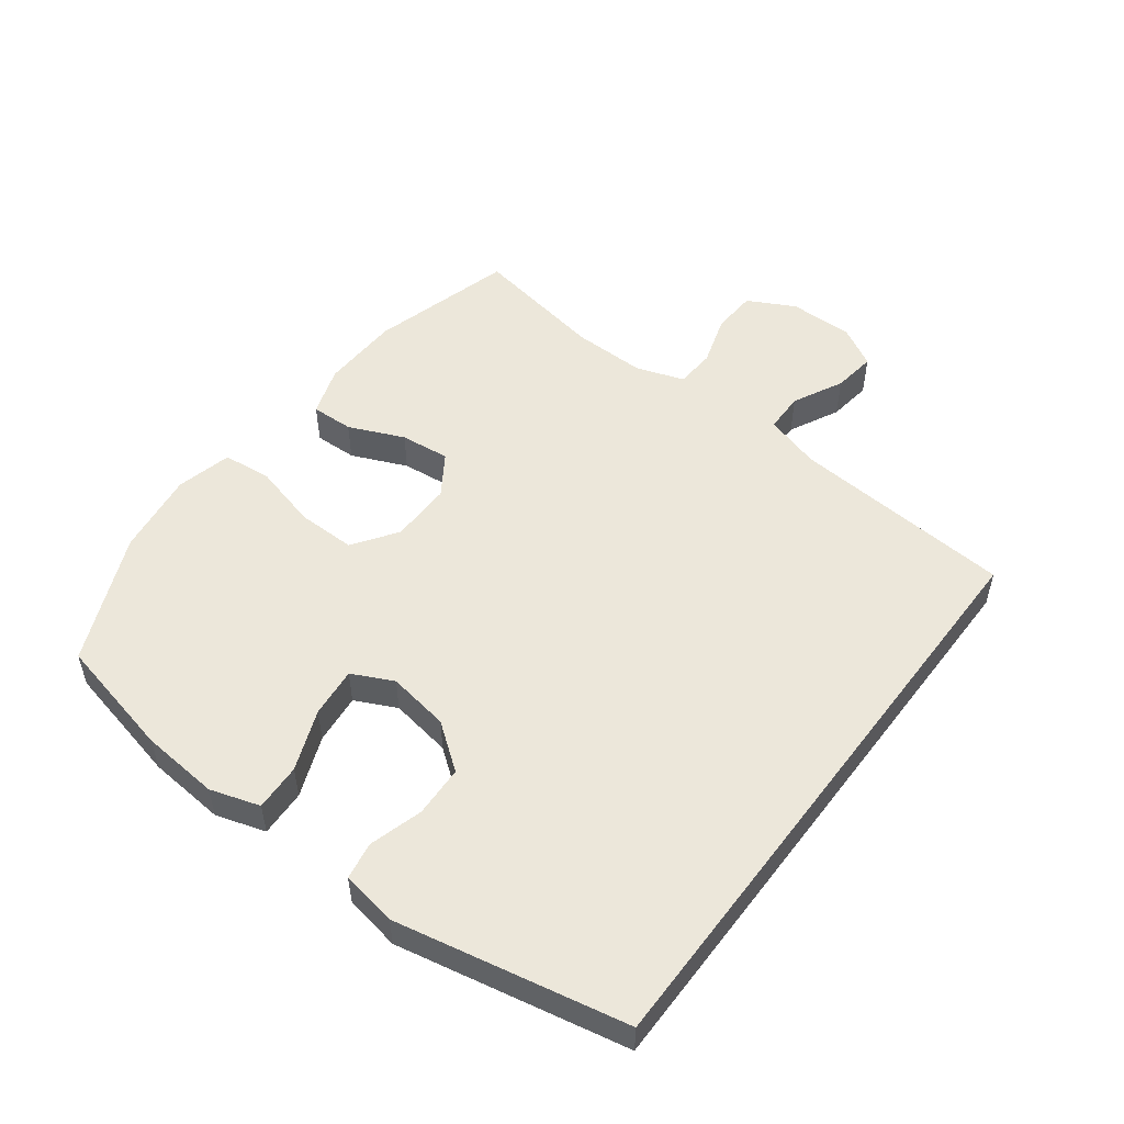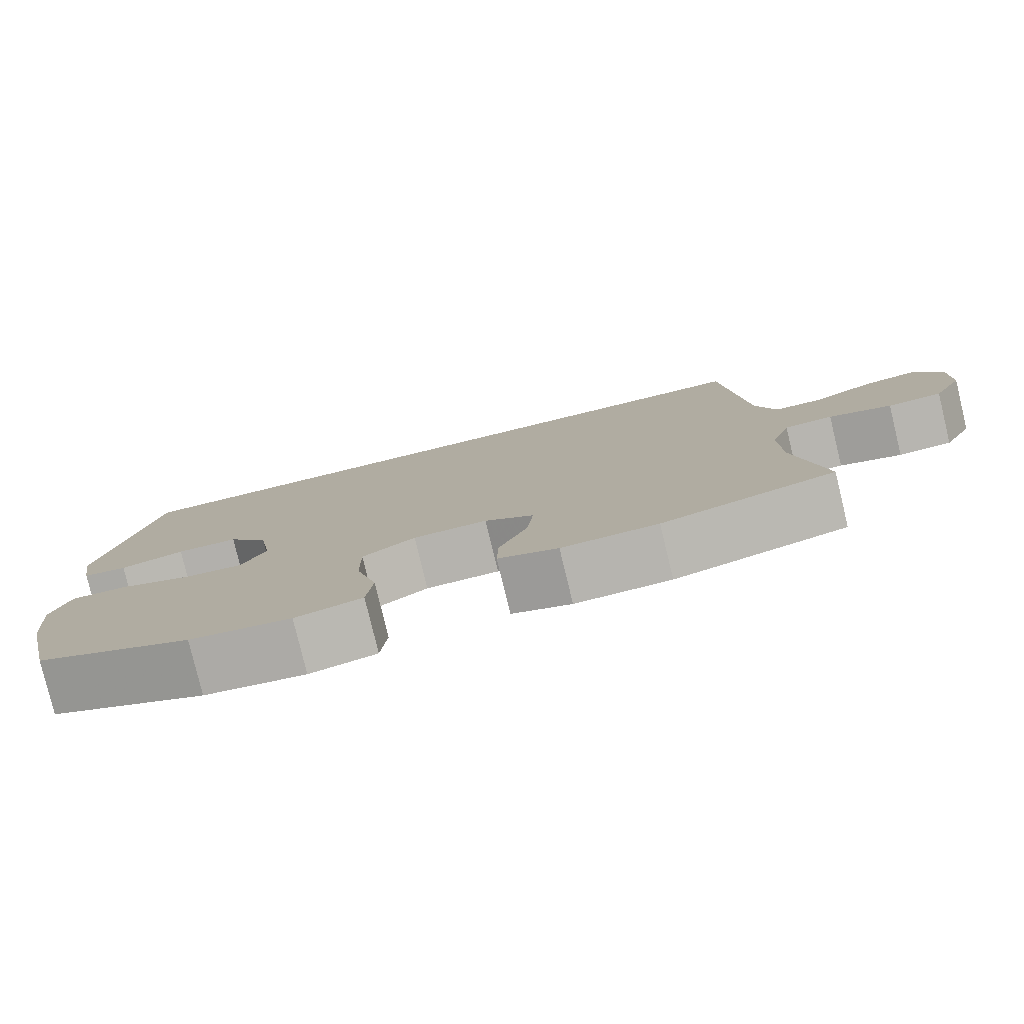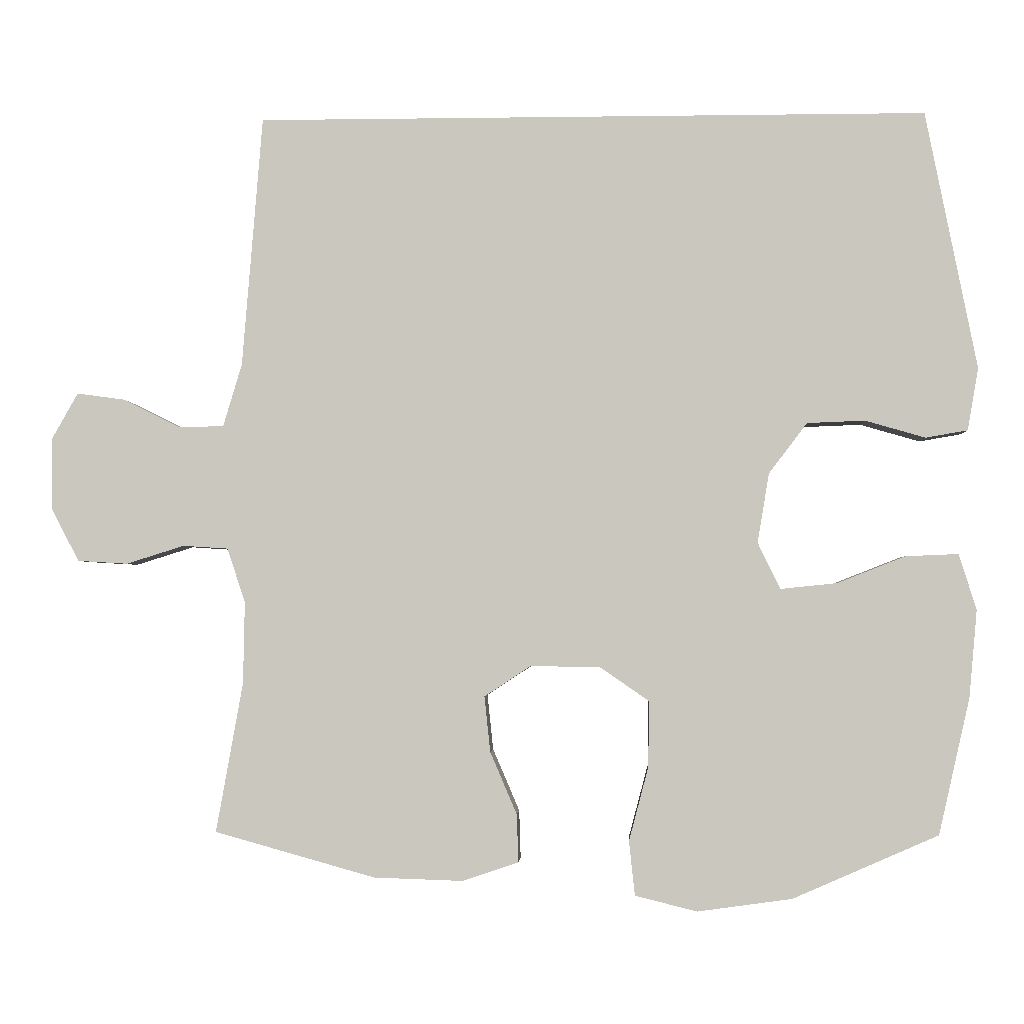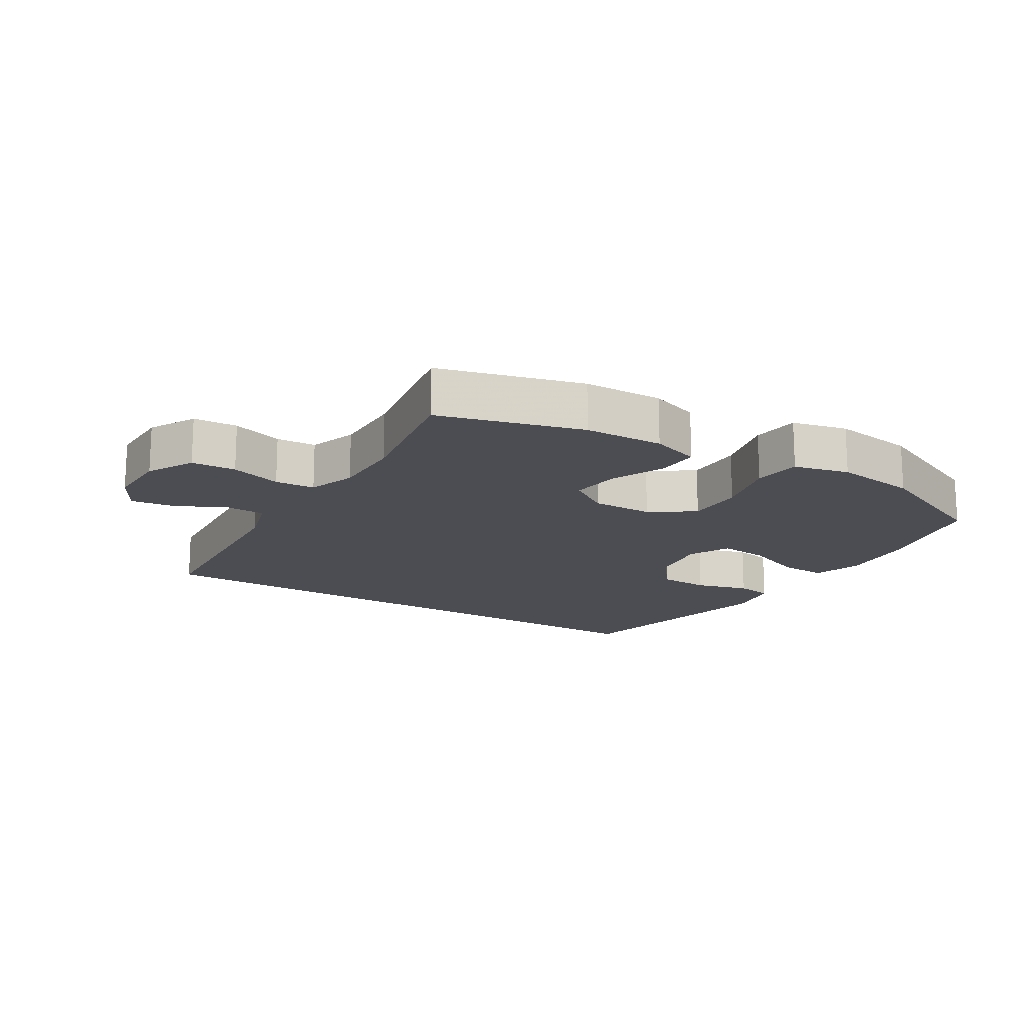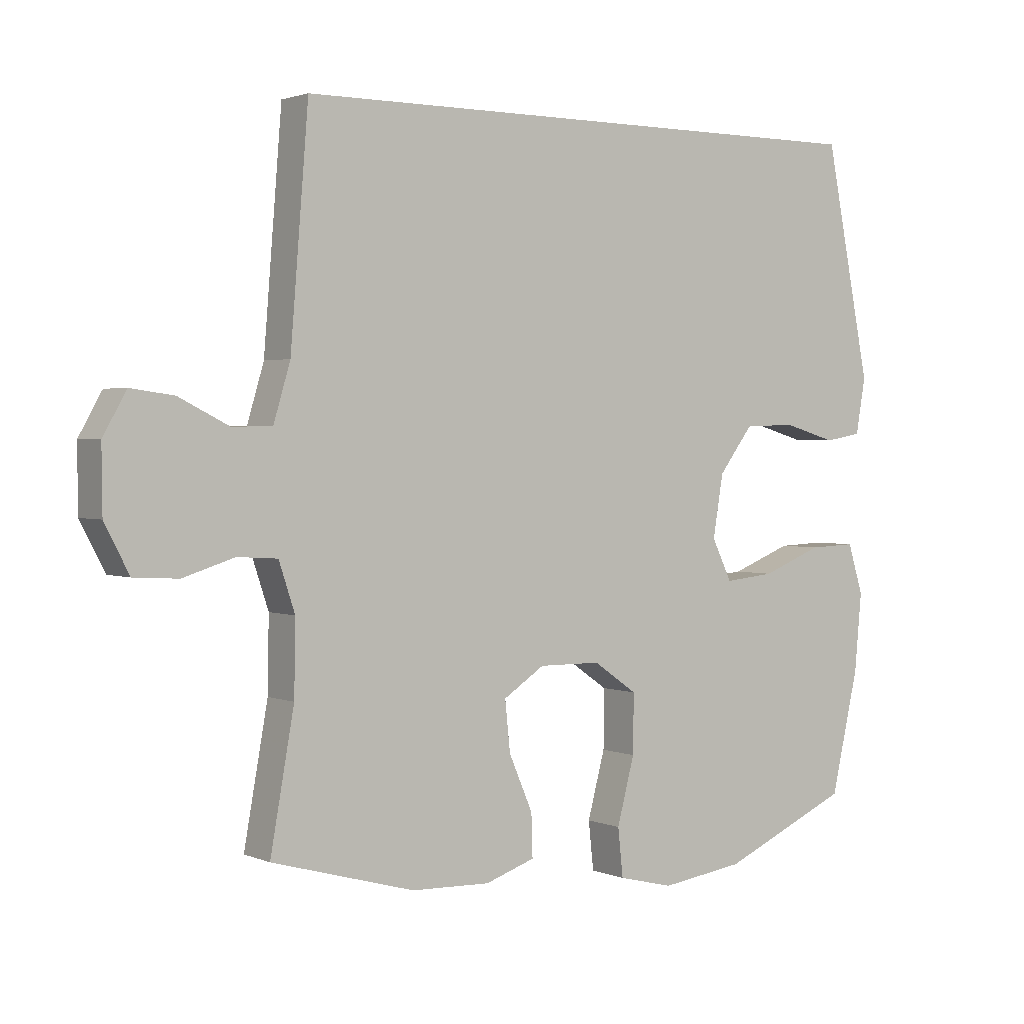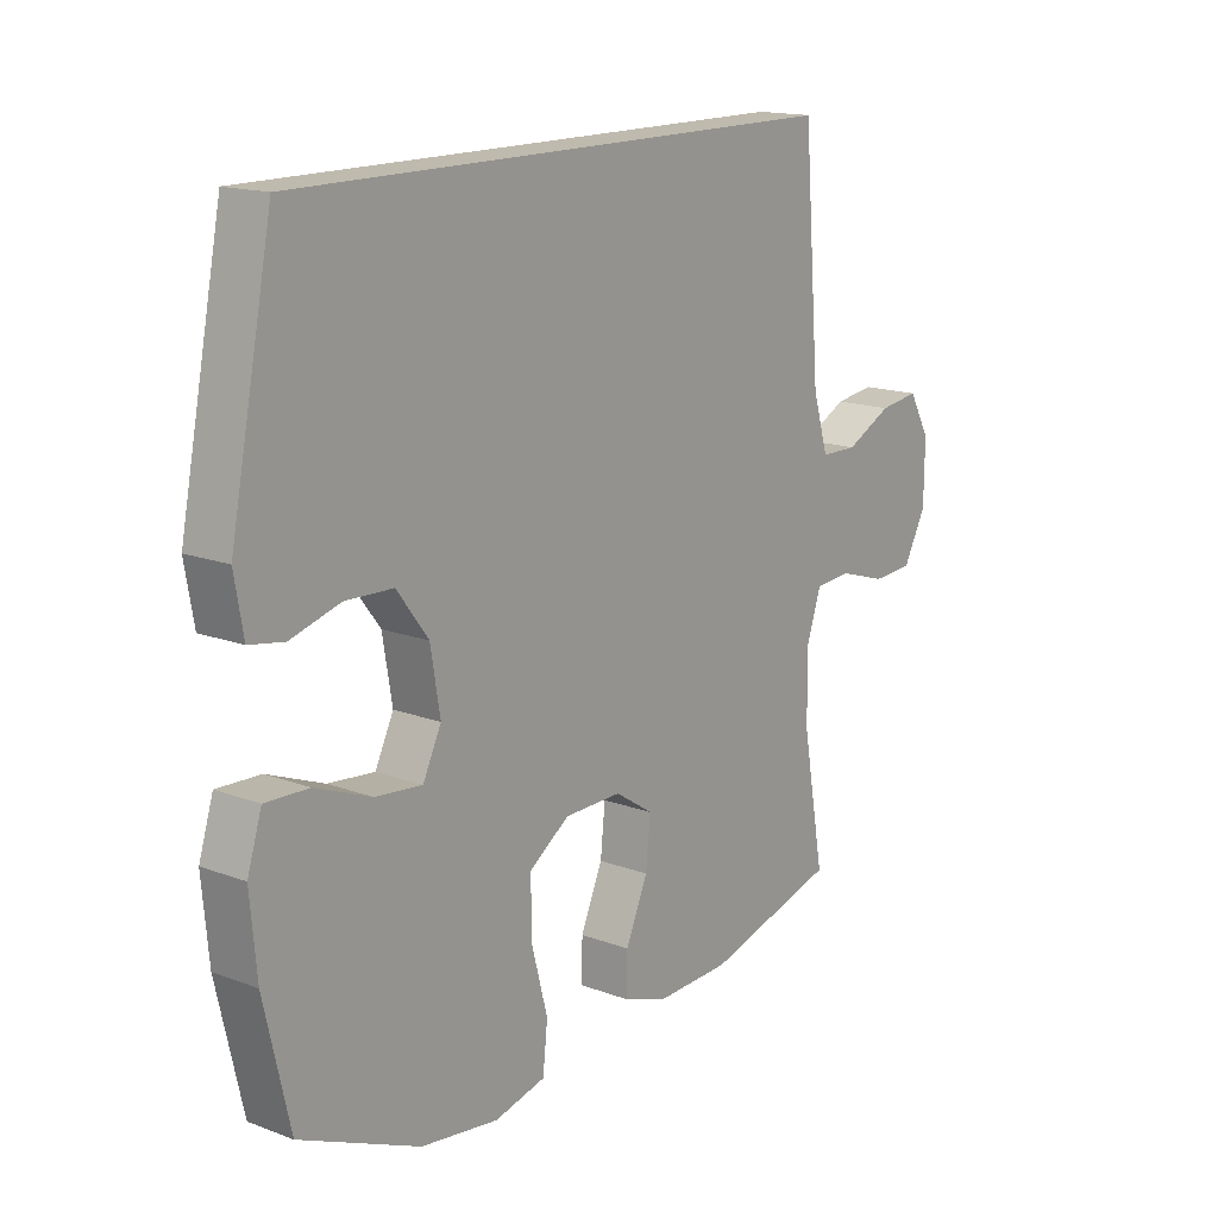
<metadata>
{"format":"obj","ext":"obj","renderer":"f3d","projection":"perspective","resolution":1024,"background":"white","views":[{"elev":52.2,"azim":-53.1,"up":"+Y"},{"elev":-79.7,"azim":13.6,"up":"+Z"},{"elev":-2.6,"azim":-177.1,"up":"+Z"},{"elev":-16.4,"azim":148.1,"up":"+Y"},{"elev":1.9,"azim":144.5,"up":"+Z"},{"elev":15.8,"azim":-52.1,"up":"+Z"}]}
</metadata>
<code>
v -0.488 0.07 0.5
v 0.439 0.07 0.5
v 0.467 0.07 0.154
v 0.493 0.07 0.067
v 0.555 0.07 0.066
v 0.633 0.07 0.105
v 0.7 0.07 0.114
v 0.736 0.07 0.05
v 0.735 0.07 -0.049
v 0.697 0.07 -0.122
v 0.628 0.07 -0.126
v 0.548 0.07 -0.101
v 0.486 0.07 -0.105
v 0.461 0.07 -0.18
v 0.463 0.07 -0.293
v 0.5 0.07 -0.5
v 0.278 0.07 -0.562
v 0.155 0.07 -0.566
v 0.078 0.07 -0.54
v 0.08 0.07 -0.474
v 0.117 0.07 -0.388
v 0.125 0.07 -0.311
v 0.061 0.07 -0.269
v -0.035 0.07 -0.27
v -0.103 0.07 -0.317
v -0.102 0.07 -0.408
v -0.075 0.07 -0.51
v -0.083 0.07 -0.585
v -0.169 0.07 -0.606
v -0.299 0.07 -0.588
v -0.5 0.07 -0.5
v -0.543 0.07 -0.312
v -0.554 0.07 -0.191
v -0.53 0.07 -0.114
v -0.457 0.07 -0.117
v -0.363 0.07 -0.154
v -0.285 0.07 -0.162
v -0.254 0.07 -0.098
v -0.27 0.07 -0.002
v -0.323 0.07 0.068
v -0.403 0.07 0.071
v -0.486 0.07 0.047
v -0.544 0.07 0.057
v -0.559 0.07 0.143
v -0.488 0 0.5
v 0.439 0 0.5
v 0.467 0 0.154
v 0.493 0 0.067
v 0.555 0 0.066
v 0.633 0 0.105
v 0.7 0 0.114
v 0.736 0 0.05
v 0.735 0 -0.049
v 0.697 0 -0.122
v 0.628 0 -0.126
v 0.548 0 -0.101
v 0.486 0 -0.105
v 0.461 0 -0.18
v 0.463 0 -0.293
v 0.5 0 -0.5
v 0.278 0 -0.562
v 0.155 0 -0.566
v 0.078 0 -0.54
v 0.08 0 -0.474
v 0.117 0 -0.388
v 0.125 0 -0.311
v 0.061 0 -0.269
v -0.035 0 -0.27
v -0.103 0 -0.317
v -0.102 0 -0.408
v -0.075 0 -0.51
v -0.083 0 -0.585
v -0.169 0 -0.606
v -0.299 0 -0.588
v -0.5 0 -0.5
v -0.543 0 -0.312
v -0.554 0 -0.191
v -0.53 0 -0.114
v -0.457 0 -0.117
v -0.363 0 -0.154
v -0.285 0 -0.162
v -0.254 0 -0.098
v -0.27 0 -0.002
v -0.323 0 0.068
v -0.403 0 0.071
v -0.486 0 0.047
v -0.544 0 0.057
v -0.559 0 0.143
f 41 42 43 44
f 40 41 44 1
f 39 40 1 2
f 38 39 2 3
f 37 38 3 4
f 33 34 35 36
f 33 36 37
f 32 33 37
f 26 27 28 29
f 25 26 29 30
f 18 19 20 21
f 18 21 22
f 15 16 17 18
f 14 15 18 22
f 13 14 22 23
f 9 10 11 12
f 9 12 13
f 8 9 13
f 5 6 7 8
f 25 30 31 32
f 24 25 32 37
f 13 23 24 37
f 8 13 37
f 4 5 8 37
f 88 87 86 85
f 45 88 85 84
f 46 45 84 83
f 47 46 83 82
f 48 47 82 81
f 80 79 78 77
f 81 80 77
f 81 77 76
f 73 72 71 70
f 74 73 70 69
f 65 64 63 62
f 66 65 62
f 62 61 60 59
f 66 62 59 58
f 67 66 58 57
f 56 55 54 53
f 57 56 53
f 57 53 52
f 52 51 50 49
f 76 75 74 69
f 81 76 69 68
f 81 68 67 57
f 81 57 52
f 81 52 49 48
f 1 45 46 2
f 2 46 47 3
f 3 47 48 4
f 4 48 49 5
f 5 49 50 6
f 6 50 51 7
f 7 51 52 8
f 8 52 53 9
f 9 53 54 10
f 10 54 55 11
f 11 55 56 12
f 12 56 57 13
f 13 57 58 14
f 14 58 59 15
f 15 59 60 16
f 16 60 61 17
f 17 61 62 18
f 18 62 63 19
f 19 63 64 20
f 20 64 65 21
f 21 65 66 22
f 22 66 67 23
f 23 67 68 24
f 24 68 69 25
f 25 69 70 26
f 26 70 71 27
f 27 71 72 28
f 28 72 73 29
f 29 73 74 30
f 30 74 75 31
f 31 75 76 32
f 32 76 77 33
f 33 77 78 34
f 34 78 79 35
f 35 79 80 36
f 36 80 81 37
f 37 81 82 38
f 38 82 83 39
f 39 83 84 40
f 40 84 85 41
f 41 85 86 42
f 42 86 87 43
f 43 87 88 44
f 44 88 45 1

</code>
